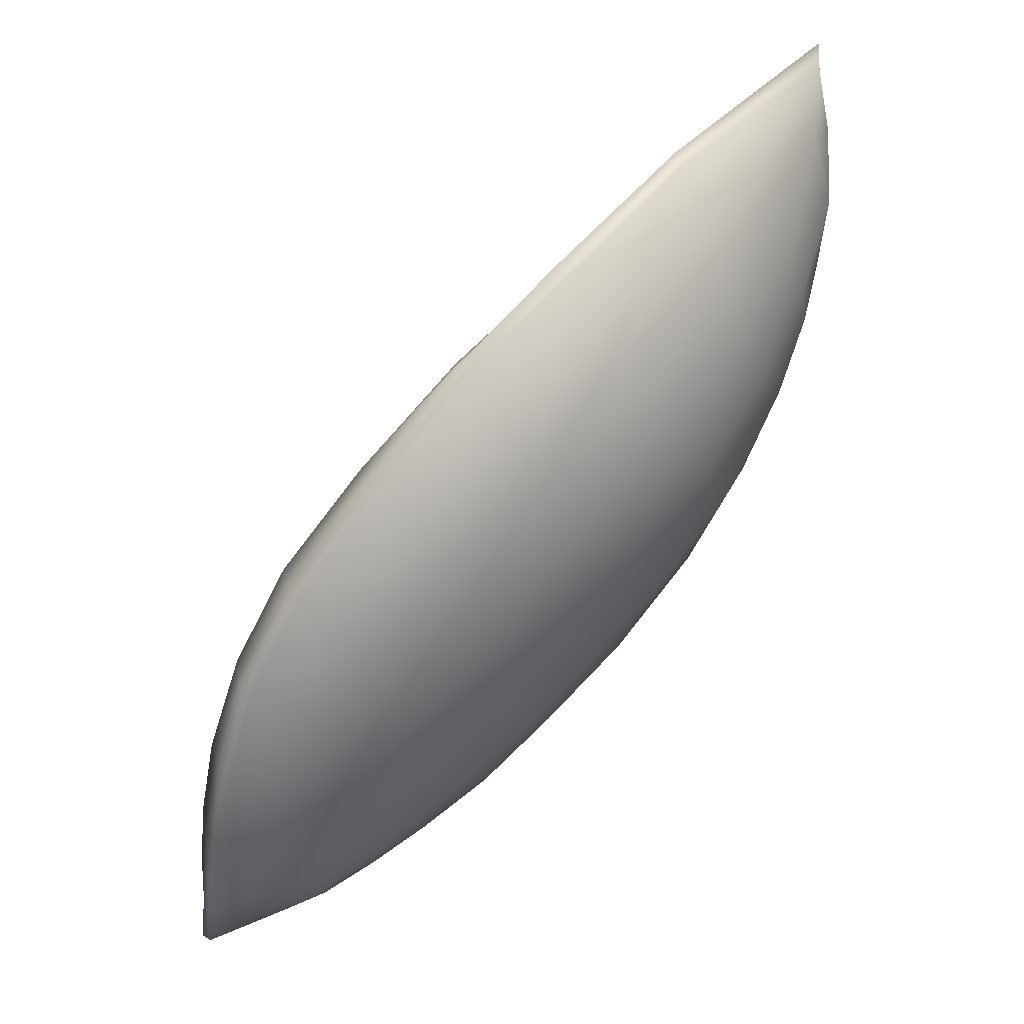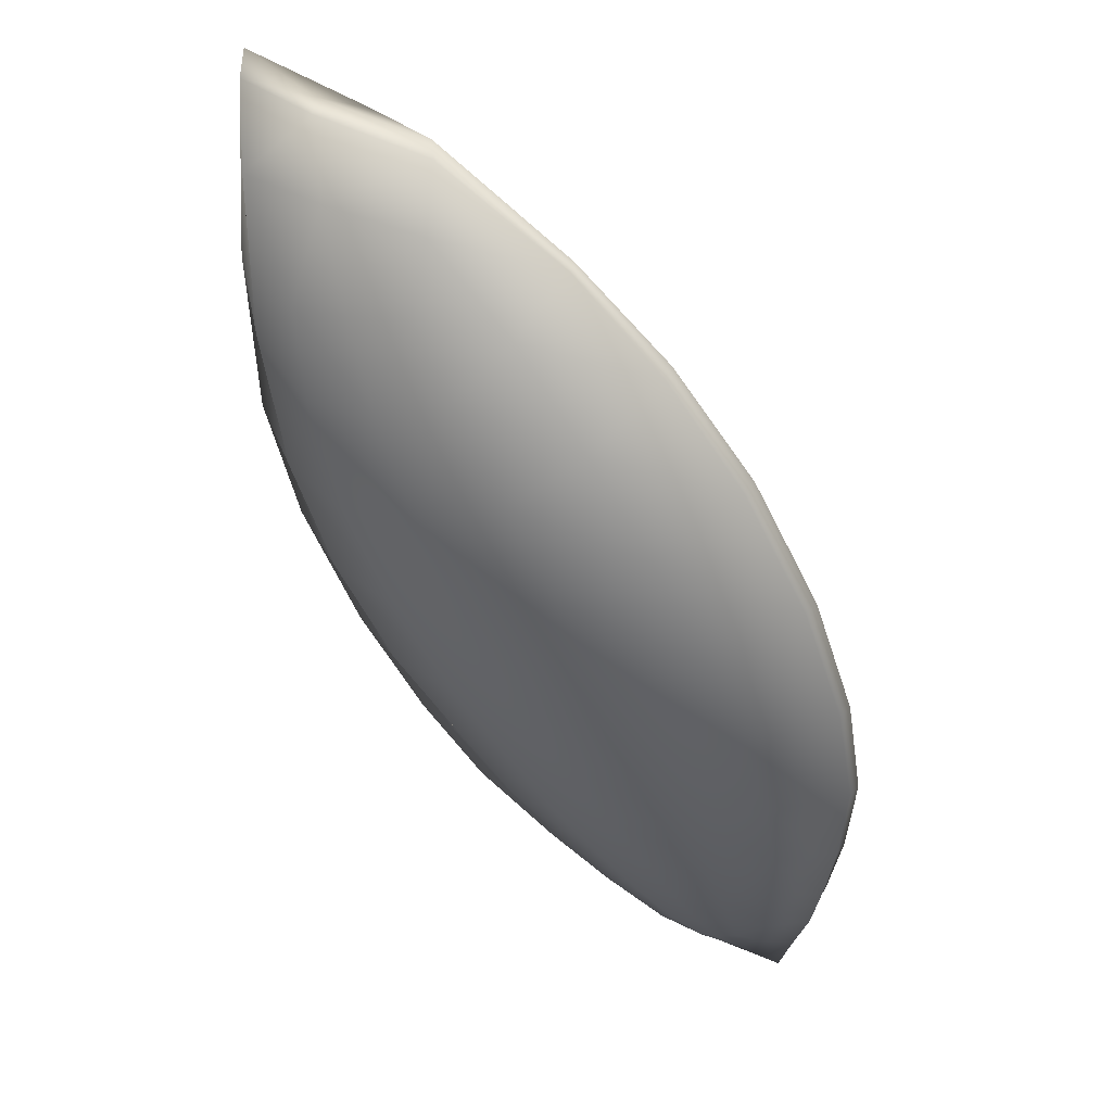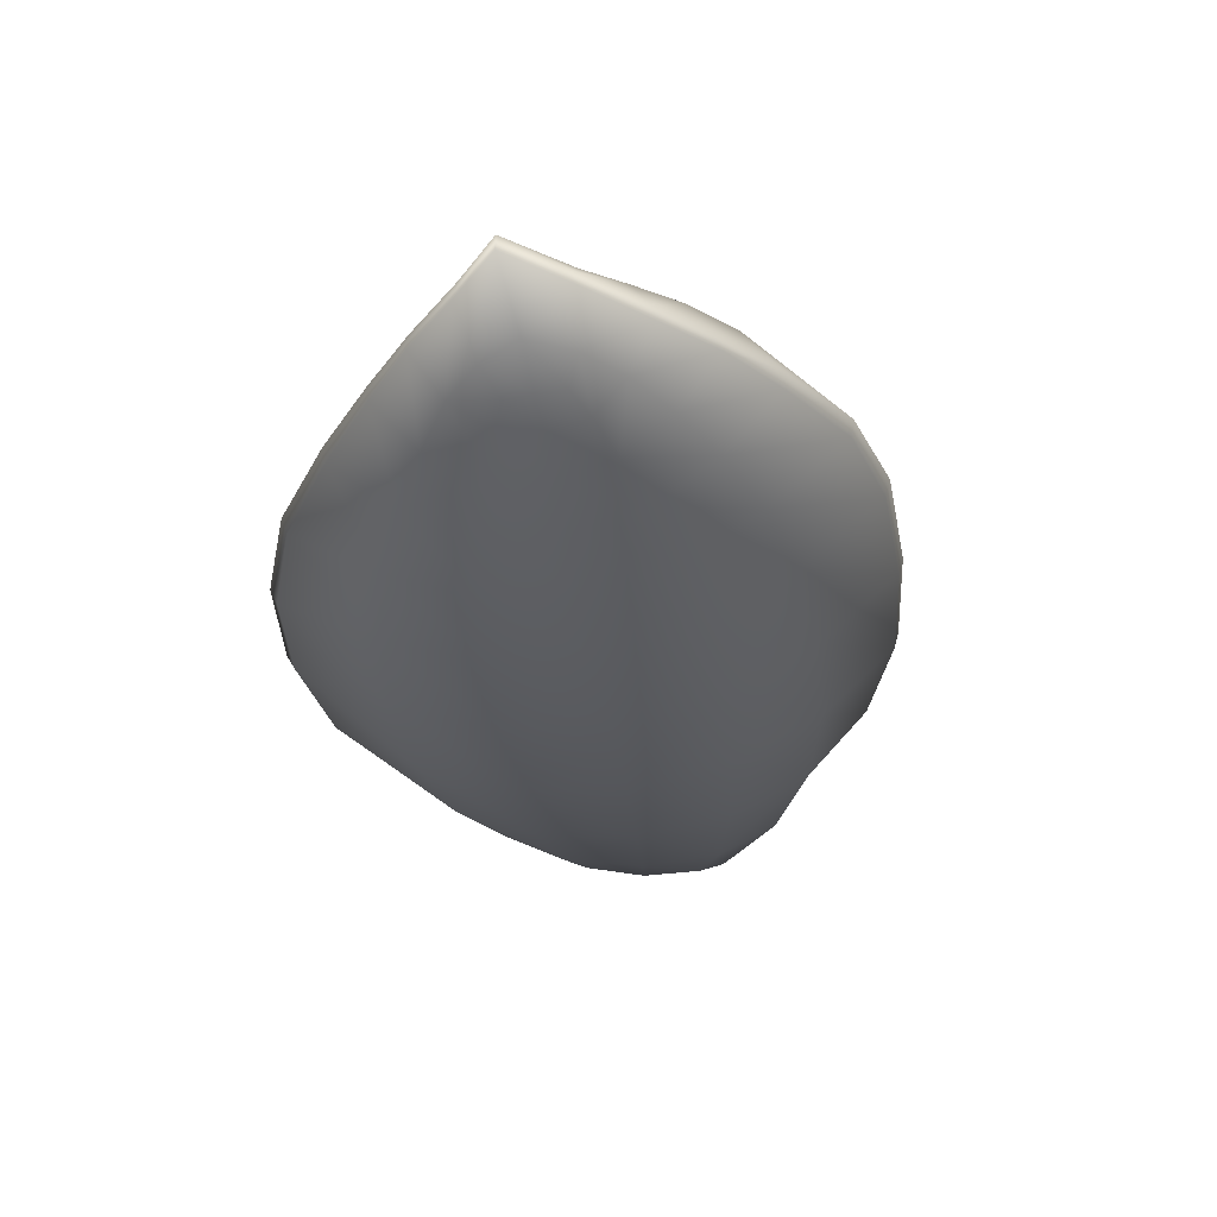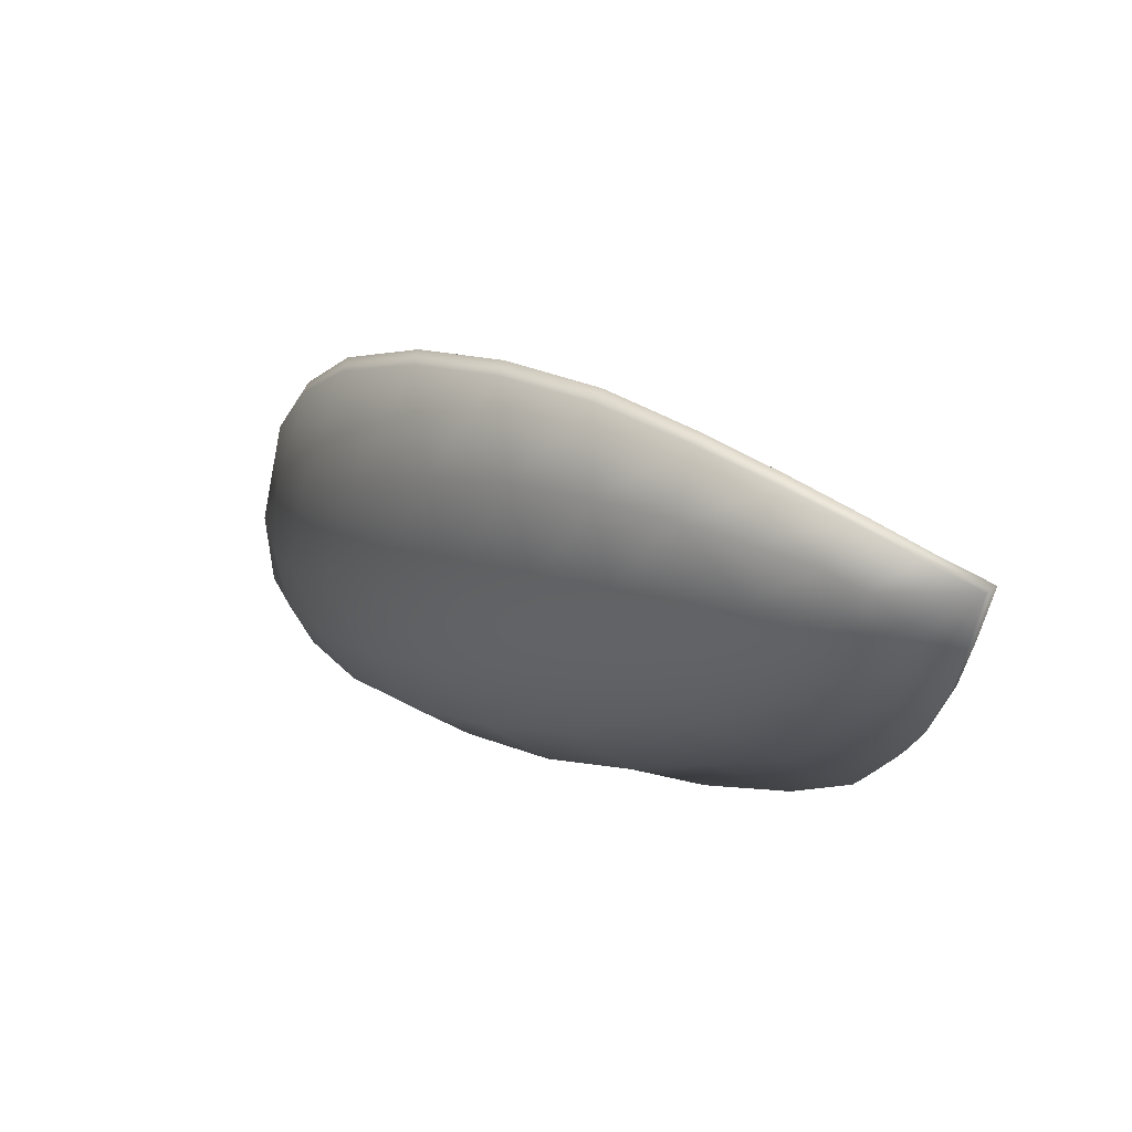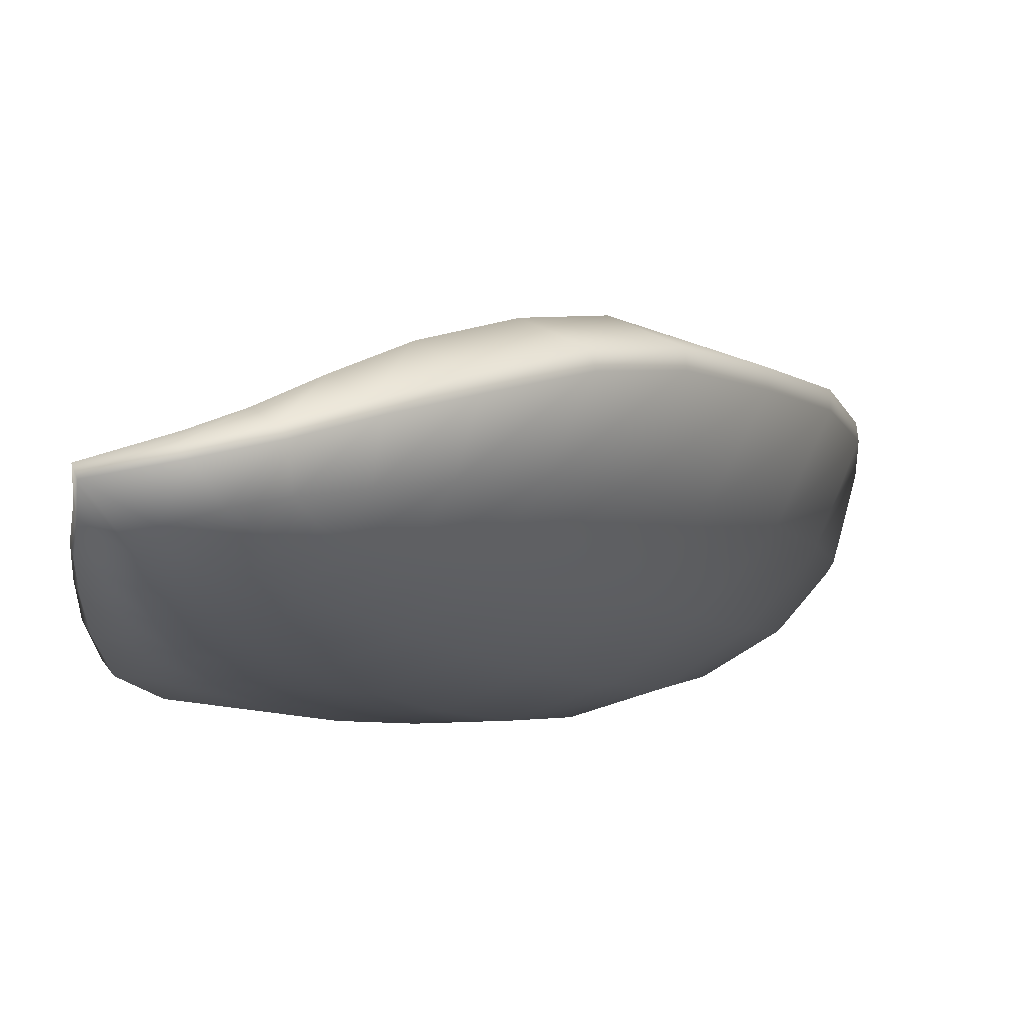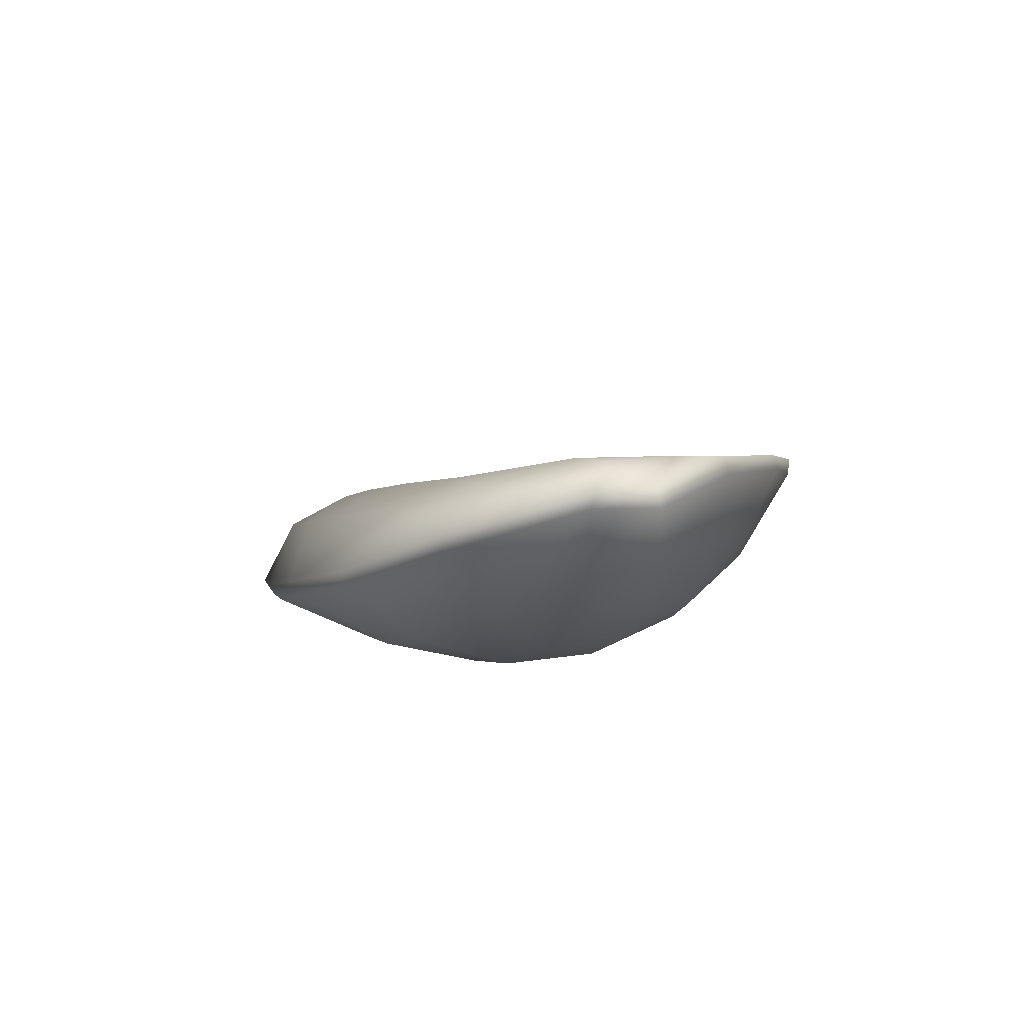
<metadata>
{"format":"obj","ext":"obj","renderer":"f3d","projection":"perspective","resolution":1024,"background":"white","views":[{"elev":-17.3,"azim":-98.3,"up":"+Z"},{"elev":-3.6,"azim":-0.9,"up":"+Z"},{"elev":-74.5,"azim":152.0,"up":"+Z"},{"elev":-60.8,"azim":83.9,"up":"+Z"},{"elev":33.7,"azim":-175.7,"up":"+Y"},{"elev":45.8,"azim":-55.3,"up":"+Z"}]}
</metadata>
<code>
g pm0215_01_LeftEarSkin
v 0.08892 0.6338 0.08308
v 0.09848 0.6302 0.07734
v 0.08003 0.6314 0.08439
v 0.06853 0.6349 0.09308
v 0.09388 0.6319 0.08011
v 0.1208 0.6322 0.0585
v 0.1099 0.6406 0.06069
v 0.1362 0.6364 0.04273
v 0.1044 0.644 0.06255
v 0.1234 0.6497 0.04286
v 0.1499 0.644 0.02517
v 0.1129 0.6585 0.04451
v 0.1348 0.6592 0.02576
v 0.1613 0.6562 0.006098
v 0.145 0.6713 0.007998
v 0.1686 0.6699 -0.01103
v 0.1209 0.6715 0.02764
v 0.0979 0.6684 0.04855
v 0.153 0.684 -0.008917
v 0.1577 0.6966 -0.02277
v 0.172 0.6844 -0.02498
v 0.1613 0.7073 -0.03425
v 0.1714 0.6992 -0.03592
v 0.1698 0.7116 -0.04411
v 0.1633 0.7169 -0.04342
v 0.1681 0.7217 -0.05052
v 0.1492 0.7172 -0.0326
v 0.1433 0.7091 -0.02084
v 0.1365 0.6986 -0.006517
v 0.1291 0.6854 0.0102
v 0.1041 0.6856 0.03066
v 0.1628 0.7258 -0.05011
v 0.1543 0.7234 -0.04206
v 0.1504 0.7358 -0.04985
v 0.1616 0.731 -0.05305
v 0.1657 0.7316 -0.05569
v 0.159 0.7361 -0.05494
v 0.1642 0.7401 -0.06053
v 0.1525 0.7402 -0.05273
v 0.1528 0.74 -0.05591
v 0.1451 0.7409 -0.04809
v 0.1417 0.74 -0.05048
v 0.1367 0.7411 -0.0399
v 0.1314 0.7396 -0.04362
v 0.1371 0.7283 -0.03201
v 0.1353 0.7349 -0.02877
v 0.1428 0.737 -0.03944
v 0.1274 0.74 -0.02952
v 0.1197 0.7385 -0.03476
v 0.1058 0.7356 -0.02253
v 0.1276 0.7225 -0.01836
v 0.1153 0.7361 -0.01613
v 0.09396 0.7283 -0.008704
v 0.1254 0.731 -0.01407
v 0.1198 0.7136 -0.004024
v 0.1045 0.7286 -0.001548
v 0.08235 0.7157 0.008288
v 0.115 0.7235 0.0006159
v 0.09485 0.716 0.01476
v 0.07255 0.7011 0.02717
v 0.112 0.7004 0.01299
v 0.1068 0.7102 0.01699
v 0.09823 0.6942 0.03493
v 0.08671 0.6998 0.03307
v 0.09197 0.677 0.05146
v 0.08112 0.6823 0.04986
v 0.0672 0.6847 0.04458
v 0.06628 0.6629 0.06771
v 0.07852 0.6611 0.06935
v 0.09122 0.6533 0.06986
v 0.0763 0.6382 0.08953
v 0.1528 0.74 -0.05591
v 0.1512 0.7388 -0.05678
v 0.1635 0.7385 -0.06156
v 0.1642 0.7401 -0.06053
v 0.1417 0.74 -0.05048
v 0.1653 0.7296 -0.05679
v 0.1657 0.7316 -0.05569
v 0.1401 0.7388 -0.05142
v 0.1314 0.7396 -0.04362
v 0.1675 0.7199 -0.05163
v 0.1681 0.7217 -0.05052
v 0.1297 0.7384 -0.04476
v 0.1197 0.7385 -0.03476
v 0.1688 0.71 -0.04538
v 0.1698 0.7116 -0.04411
v 0.1186 0.7366 -0.03601
v 0.1058 0.7356 -0.02253
v 0.17 0.6977 -0.03717
v 0.1714 0.6992 -0.03592
v 0.105 0.7333 -0.02398
v 0.09396 0.7283 -0.008704
v 0.1703 0.6831 -0.02643
v 0.172 0.6844 -0.02498
v 0.09352 0.7259 -0.01052
v 0.08235 0.7157 0.008288
v 0.1667 0.6689 -0.01274
v 0.1686 0.6699 -0.01103
v 0.08218 0.7134 0.005931
v 0.07255 0.7011 0.02717
v 0.1595 0.6555 0.004094
v 0.1613 0.6562 0.006098
v 0.0723 0.6989 0.02469
v 0.0672 0.6847 0.04458
v 0.1482 0.6434 0.02305
v 0.1499 0.644 0.02517
v 0.06672 0.6828 0.0423
v 0.06628 0.6629 0.06771
v 0.1351 0.6357 0.04046
v 0.1362 0.6364 0.04273
v 0.0653 0.6616 0.06506
v 0.06853 0.6349 0.09308
v 0.1199 0.6307 0.05662
v 0.1208 0.6322 0.0585
v 0.06782 0.6352 0.08831
v 0.08003 0.6314 0.08439
v 0.09861 0.629 0.07397
v 0.09848 0.6302 0.07734
v 0.07985 0.6303 0.08125
v 0.1231 0.6377 0.02822
v 0.1112 0.6316 0.04569
v 0.09767 0.6283 0.06151
v 0.08111 0.6303 0.06718
v 0.06825 0.6364 0.07326
v 0.06867 0.6545 0.05044
v 0.07266 0.6712 0.03033
v 0.07759 0.6486 0.03839
v 0.07596 0.6398 0.05277
v 0.08492 0.635 0.0503
v 0.09493 0.632 0.049
v 0.0891 0.6417 0.03469
v 0.1012 0.6357 0.03654
v 0.09552 0.6513 0.01843
v 0.1097 0.6431 0.02059
v 0.1334 0.6468 0.01235
v 0.1181 0.6533 0.006006
v 0.1431 0.6593 -0.003769
v 0.08276 0.6609 0.02162
v 0.1509 0.6725 -0.01756
v 0.1032 0.6624 0.004209
v 0.09022 0.6733 0.006823
v 0.1273 0.6657 -0.00849
v 0.1557 0.6849 -0.0296
v 0.07964 0.6855 0.01371
v 0.09996 0.6862 -0.007652
v 0.1126 0.6749 -0.009786
v 0.135 0.678 -0.02124
v 0.0897 0.6992 -0.00236
v 0.1214 0.6864 -0.02197
v 0.1412 0.6892 -0.03152
v 0.1102 0.6974 -0.01995
v 0.101 0.7105 -0.0159
v 0.129 0.6964 -0.0318
v 0.1582 0.6968 -0.03896
v 0.119 0.7064 -0.03041
v 0.1112 0.7189 -0.0275
v 0.146 0.6994 -0.03991
v 0.1595 0.7072 -0.0464
v 0.1357 0.7051 -0.03988
v 0.1276 0.7136 -0.03893
v 0.1219 0.7245 -0.03733
v 0.1496 0.7082 -0.04666
v 0.1599 0.7163 -0.05226
v 0.1414 0.7124 -0.04648
v 0.1351 0.7191 -0.04592
v 0.1313 0.7281 -0.04527
v 0.14 0.7305 -0.05152
v 0.1522 0.7155 -0.05181
v 0.1585 0.7233 -0.05558
v 0.1461 0.7185 -0.05163
v 0.1535 0.7204 -0.05443
v 0.1416 0.7234 -0.0513
v 0.1477 0.7309 -0.05514
v 0.1552 0.7293 -0.05744
v 0.1501 0.7232 -0.05484
v 0.1462 0.7257 -0.05409
g pm0215_01_LeftEarSkin_0
f 3 2 1
f 4 3 1
f 2 5 1
f 2 6 5
f 6 7 5
f 6 8 7
f 7 9 5
f 9 1 5
f 8 10 7
f 7 10 9
f 8 11 10
f 10 12 9
f 9 12 1
f 11 13 10
f 10 13 12
f 11 14 13
f 14 15 13
f 15 14 16
f 13 17 12
f 13 15 17
f 12 18 1
f 12 17 18
f 19 15 16
f 19 16 20
f 16 21 20
f 20 21 22
f 21 23 22
f 23 24 22
f 24 25 22
f 24 26 25
f 20 22 27
f 22 25 27
f 19 20 28
f 28 20 27
f 19 29 15
f 29 19 28
f 15 30 17
f 29 30 15
f 17 30 31
f 17 31 18
f 26 32 25
f 25 33 27
f 25 32 33
f 33 34 27
f 32 34 33
f 32 26 35
f 32 35 34
f 26 36 35
f 35 36 37
f 35 37 34
f 36 38 37
f 37 38 39
f 38 40 39
f 37 39 41
f 39 40 41
f 34 37 41
f 40 42 41
f 41 42 43
f 42 44 43
f 34 45 27
f 46 45 34
f 28 27 45
f 34 41 47
f 41 43 47
f 47 46 34
f 47 43 46
f 43 44 48
f 43 48 46
f 44 49 48
f 48 49 50
f 51 28 45
f 51 45 46
f 29 28 51
f 52 48 50
f 46 48 52
f 52 50 53
f 54 51 46
f 54 46 52
f 55 29 51
f 55 51 54
f 29 55 30
f 56 52 53
f 54 52 56
f 56 53 57
f 58 54 56
f 58 55 54
f 59 56 57
f 58 56 59
f 59 57 60
f 55 61 30
f 30 61 31
f 58 62 55
f 62 58 59
f 62 61 55
f 31 61 63
f 61 62 63
f 31 63 18
f 62 59 64
f 64 59 60
f 63 62 64
f 63 65 18
f 63 64 65
f 18 65 1
f 64 60 66
f 64 66 65
f 60 67 66
f 66 67 68
f 69 66 68
f 65 66 69
f 69 68 4
f 65 70 1
f 70 65 69
f 71 4 1
f 71 69 4
f 70 69 71
f 1 70 71
f 74 73 72
f 75 74 72
f 72 73 76
f 77 74 75
f 78 77 75
f 73 79 76
f 76 79 80
f 81 77 78
f 82 81 78
f 79 83 80
f 80 83 84
f 85 81 82
f 86 85 82
f 83 87 84
f 84 87 88
f 89 85 86
f 90 89 86
f 87 91 88
f 88 91 92
f 93 89 90
f 94 93 90
f 91 95 92
f 92 95 96
f 97 93 94
f 98 97 94
f 95 99 96
f 96 99 100
f 101 97 98
f 102 101 98
f 99 103 100
f 100 103 104
f 105 101 102
f 106 105 102
f 103 107 104
f 104 107 108
f 109 105 106
f 110 109 106
f 107 111 108
f 108 111 112
f 113 109 110
f 114 113 110
f 111 115 112
f 112 115 116
f 117 113 114
f 118 117 114
f 116 119 118
f 115 119 116
f 119 117 118
f 109 120 105
f 113 121 109
f 121 120 109
f 117 122 113
f 122 121 113
f 119 123 117
f 123 122 117
f 115 124 119
f 124 123 119
f 111 125 115
f 125 124 115
f 126 125 111
f 107 126 111
f 125 127 124
f 125 126 127
f 124 128 123
f 127 128 124
f 123 129 122
f 128 129 123
f 122 130 121
f 129 130 122
f 129 128 131
f 129 131 130
f 128 127 131
f 130 132 121
f 131 132 130
f 121 132 120
f 131 127 133
f 131 133 132
f 132 134 120
f 133 134 132
f 120 134 135
f 120 135 105
f 105 135 101
f 134 136 135
f 136 134 133
f 135 137 101
f 135 136 137
f 101 137 97
f 127 138 133
f 126 138 127
f 137 139 97
f 97 139 93
f 140 133 138
f 140 136 133
f 141 138 126
f 141 140 138
f 136 142 137
f 137 142 139
f 139 143 93
f 93 143 89
f 144 141 126
f 144 126 107
f 103 144 107
f 141 145 140
f 145 141 144
f 140 146 136
f 146 142 136
f 145 146 140
f 142 147 139
f 147 142 146
f 139 147 143
f 148 144 103
f 148 145 144
f 99 148 103
f 149 146 145
f 149 147 146
f 147 150 143
f 150 147 149
f 151 145 148
f 151 149 145
f 152 148 99
f 152 151 148
f 95 152 99
f 153 149 151
f 153 150 149
f 143 150 154
f 143 154 89
f 89 154 85
f 155 151 152
f 155 153 151
f 156 152 95
f 156 155 152
f 91 156 95
f 157 150 153
f 150 157 154
f 154 158 85
f 85 158 81
f 159 153 155
f 159 157 153
f 160 155 156
f 160 159 155
f 161 156 91
f 161 160 156
f 87 161 91
f 154 157 162
f 158 154 162
f 158 163 81
f 163 158 162
f 81 163 77
f 159 164 157
f 159 160 164
f 164 162 157
f 160 161 165
f 160 165 164
f 166 161 87
f 161 166 165
f 83 166 87
f 167 166 83
f 166 167 165
f 79 167 83
f 168 162 164
f 168 163 162
f 163 169 77
f 77 169 74
f 170 164 165
f 170 168 164
f 168 171 163
f 171 169 163
f 168 170 171
f 167 172 165
f 172 170 165
f 173 167 79
f 167 173 172
f 73 173 79
f 74 174 73
f 169 174 74
f 174 173 73
f 171 175 169
f 170 175 171
f 175 170 172
f 175 174 169
f 173 174 176
f 173 176 172
f 174 175 176
f 176 175 172

</code>
